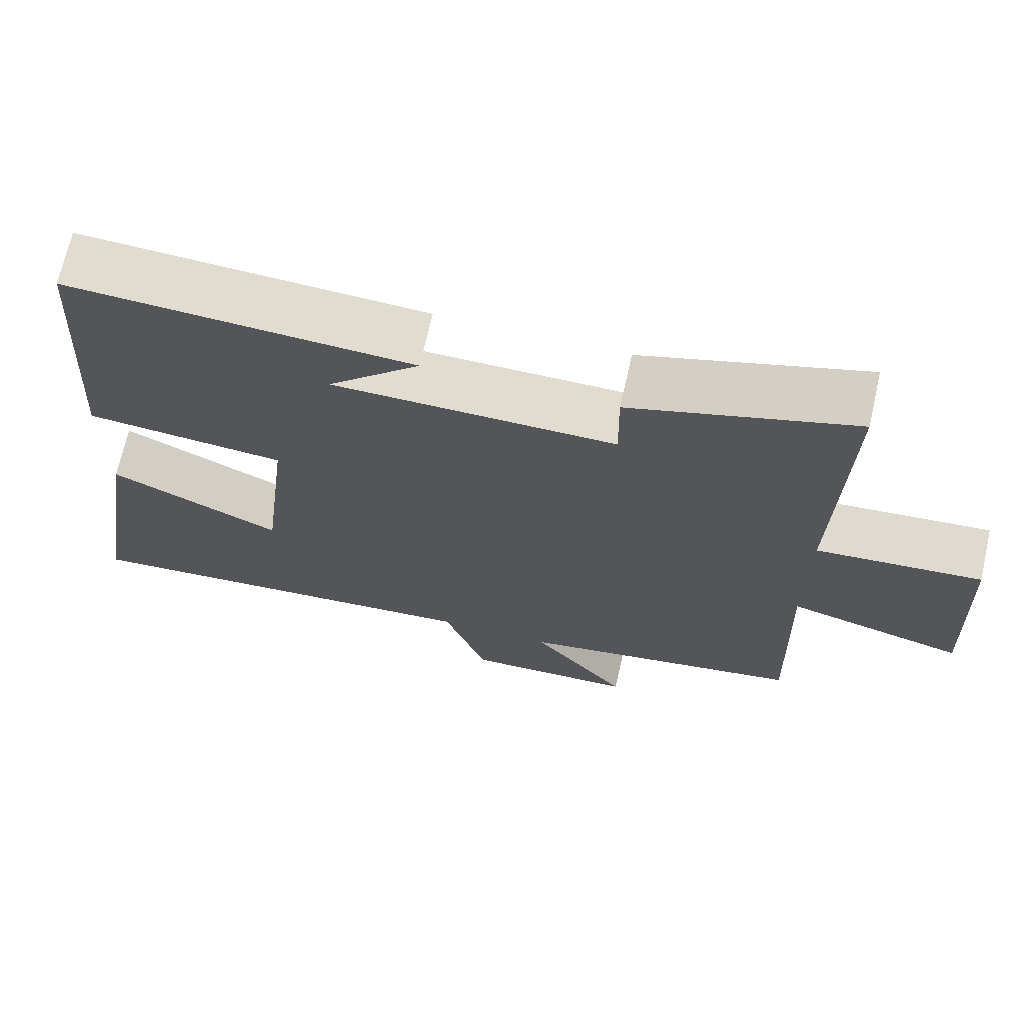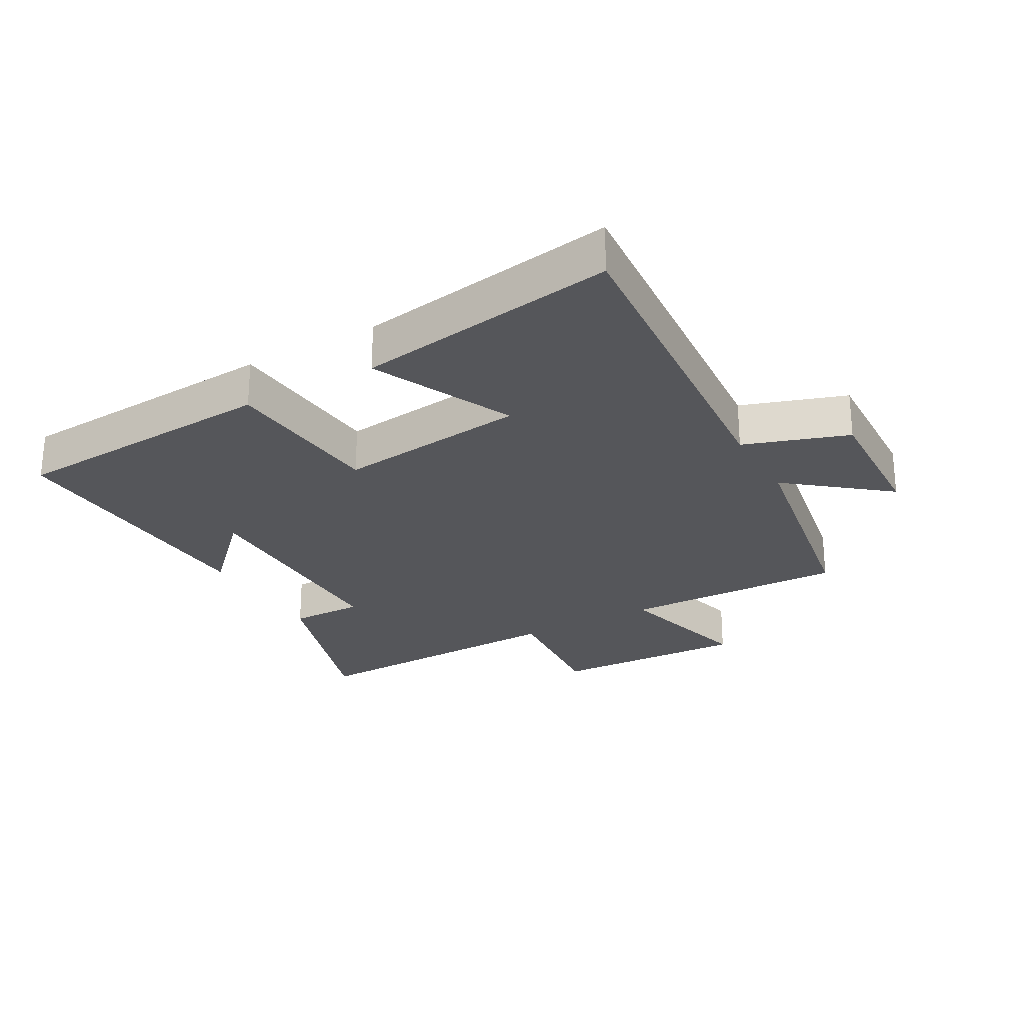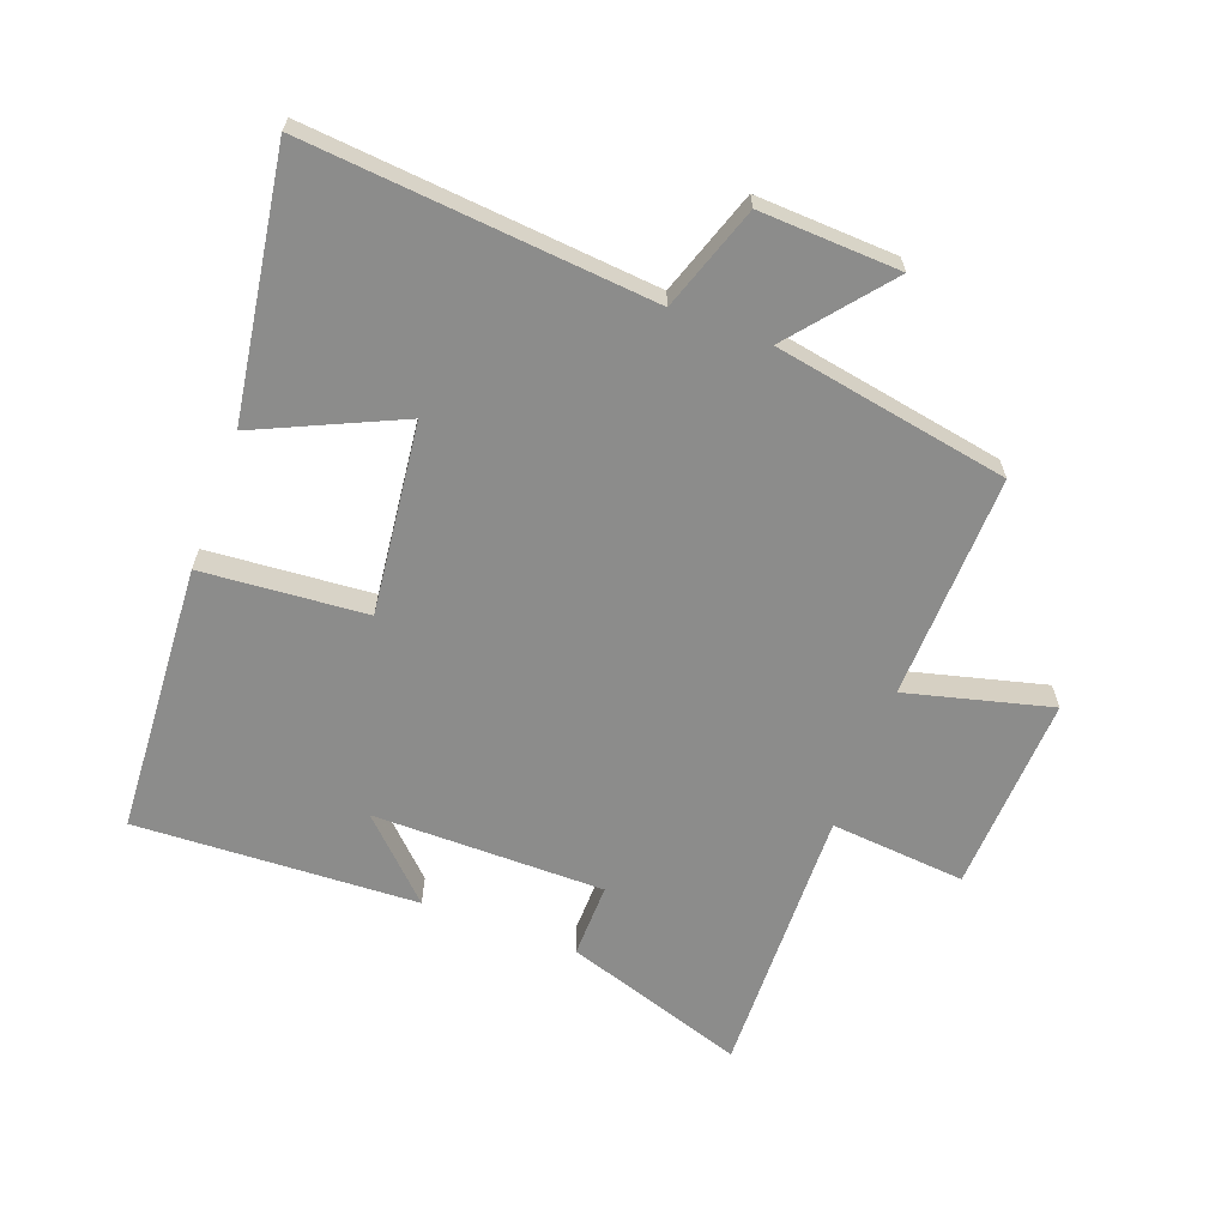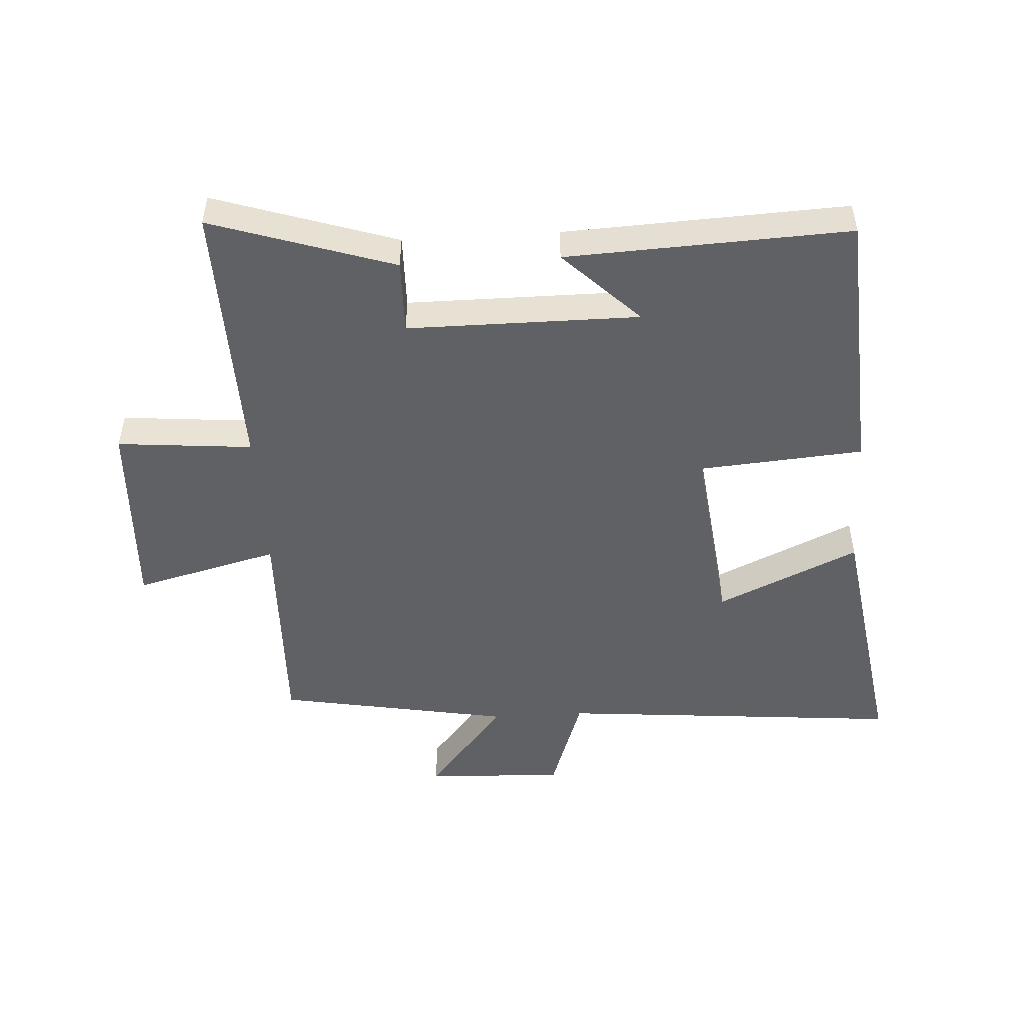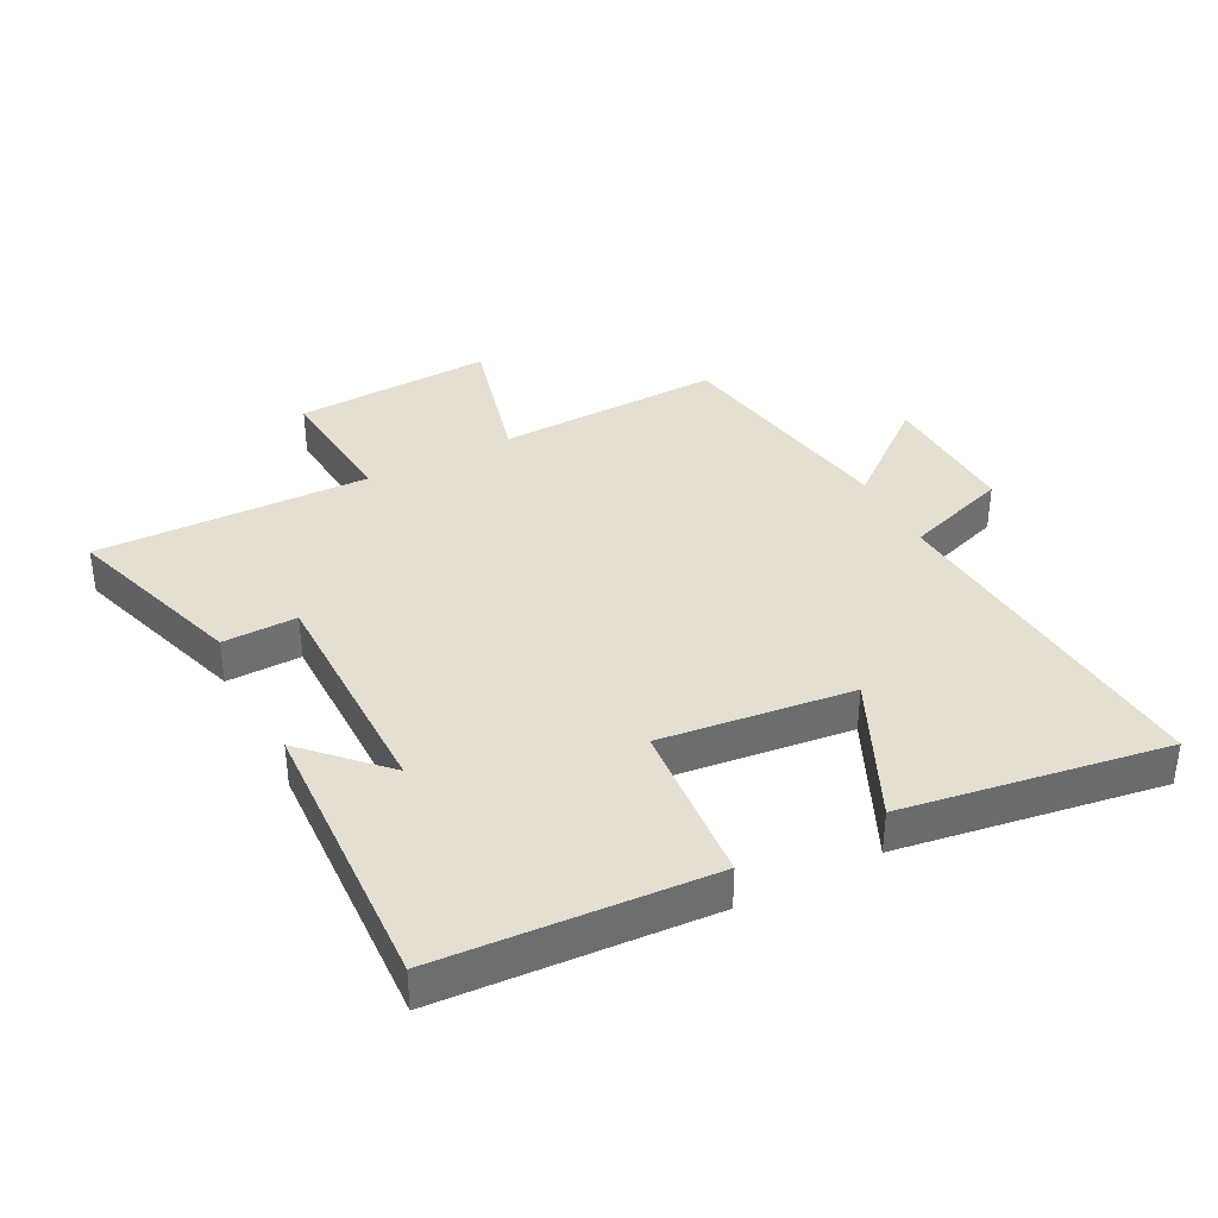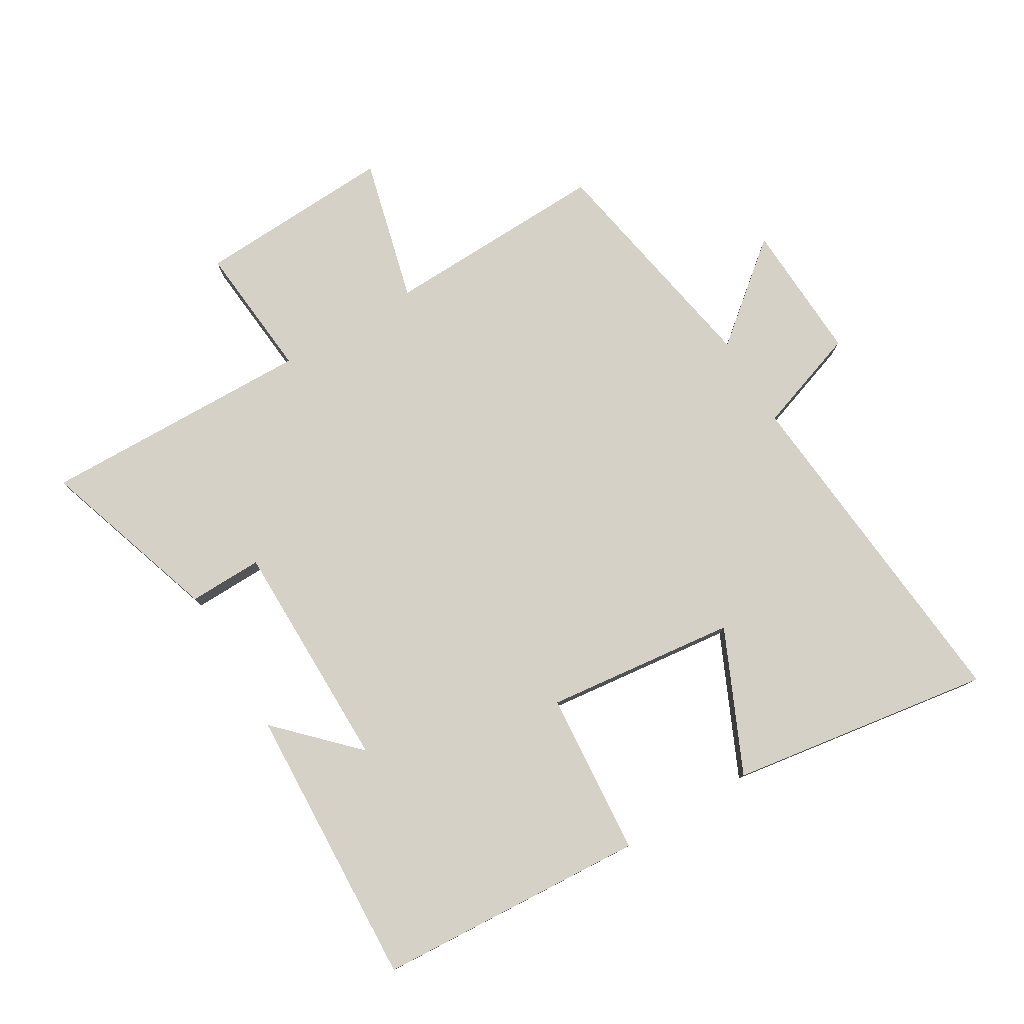
<metadata>
{"format":"obj","ext":"obj","renderer":"f3d","projection":"perspective","resolution":1024,"background":"white","views":[{"elev":69.7,"azim":-167.3,"up":"+Z"},{"elev":-25.8,"azim":119.6,"up":"+Y"},{"elev":-64.1,"azim":159.5,"up":"+Y"},{"elev":-49.4,"azim":3.4,"up":"+Y"},{"elev":37.3,"azim":62.6,"up":"+Y"},{"elev":78.7,"azim":59.0,"up":"+Y"}]}
</metadata>
<code>
v 0.565 0.07 -0.548
v 0.015 0.07 -0.5
v -0.041 0.07 -0.665
v -0.263 0.07 -0.655
v -0.137 0.07 -0.5
v -0.51 0.07 -0.433
v -0.5 0.07 -0.076
v -0.729 0.07 -0.135
v -0.715 0.07 0.179
v -0.5 0.07 0.16
v -0.511 0.07 0.594
v -0.222 0.07 0.5
v -0.224 0.07 0.382
v 0.144 0.07 0.382
v 0.024 0.07 0.5
v 0.473 0.07 0.521
v 0.5 0.07 0.091
v 0.239 0.07 0.07
v 0.275 0.07 -0.234
v 0.5 0.07 -0.131
v 0.565 0 -0.548
v 0.015 0 -0.5
v -0.041 0 -0.665
v -0.263 0 -0.655
v -0.137 0 -0.5
v -0.51 0 -0.433
v -0.5 0 -0.076
v -0.729 0 -0.135
v -0.715 0 0.179
v -0.5 0 0.16
v -0.511 0 0.594
v -0.222 0 0.5
v -0.224 0 0.382
v 0.144 0 0.382
v 0.024 0 0.5
v 0.473 0 0.521
v 0.5 0 0.091
v 0.239 0 0.07
v 0.275 0 -0.234
v 0.5 0 -0.131
f 19 20 1 2
f 18 19 2
f 16 17 18
f 14 15 16
f 14 16 18
f 13 14 18 2
f 10 11 12 13
f 7 8 9 10
f 7 10 13 2
f 5 6 7 2
f 2 3 4 5
f 22 21 40 39
f 22 39 38
f 38 37 36
f 36 35 34
f 38 36 34
f 22 38 34 33
f 33 32 31 30
f 30 29 28 27
f 22 33 30 27
f 22 27 26 25
f 25 24 23 22
f 1 21 22 2
f 2 22 23 3
f 3 23 24 4
f 4 24 25 5
f 5 25 26 6
f 6 26 27 7
f 7 27 28 8
f 8 28 29 9
f 9 29 30 10
f 10 30 31 11
f 11 31 32 12
f 12 32 33 13
f 13 33 34 14
f 14 34 35 15
f 15 35 36 16
f 16 36 37 17
f 17 37 38 18
f 18 38 39 19
f 19 39 40 20
f 20 40 21 1

</code>
